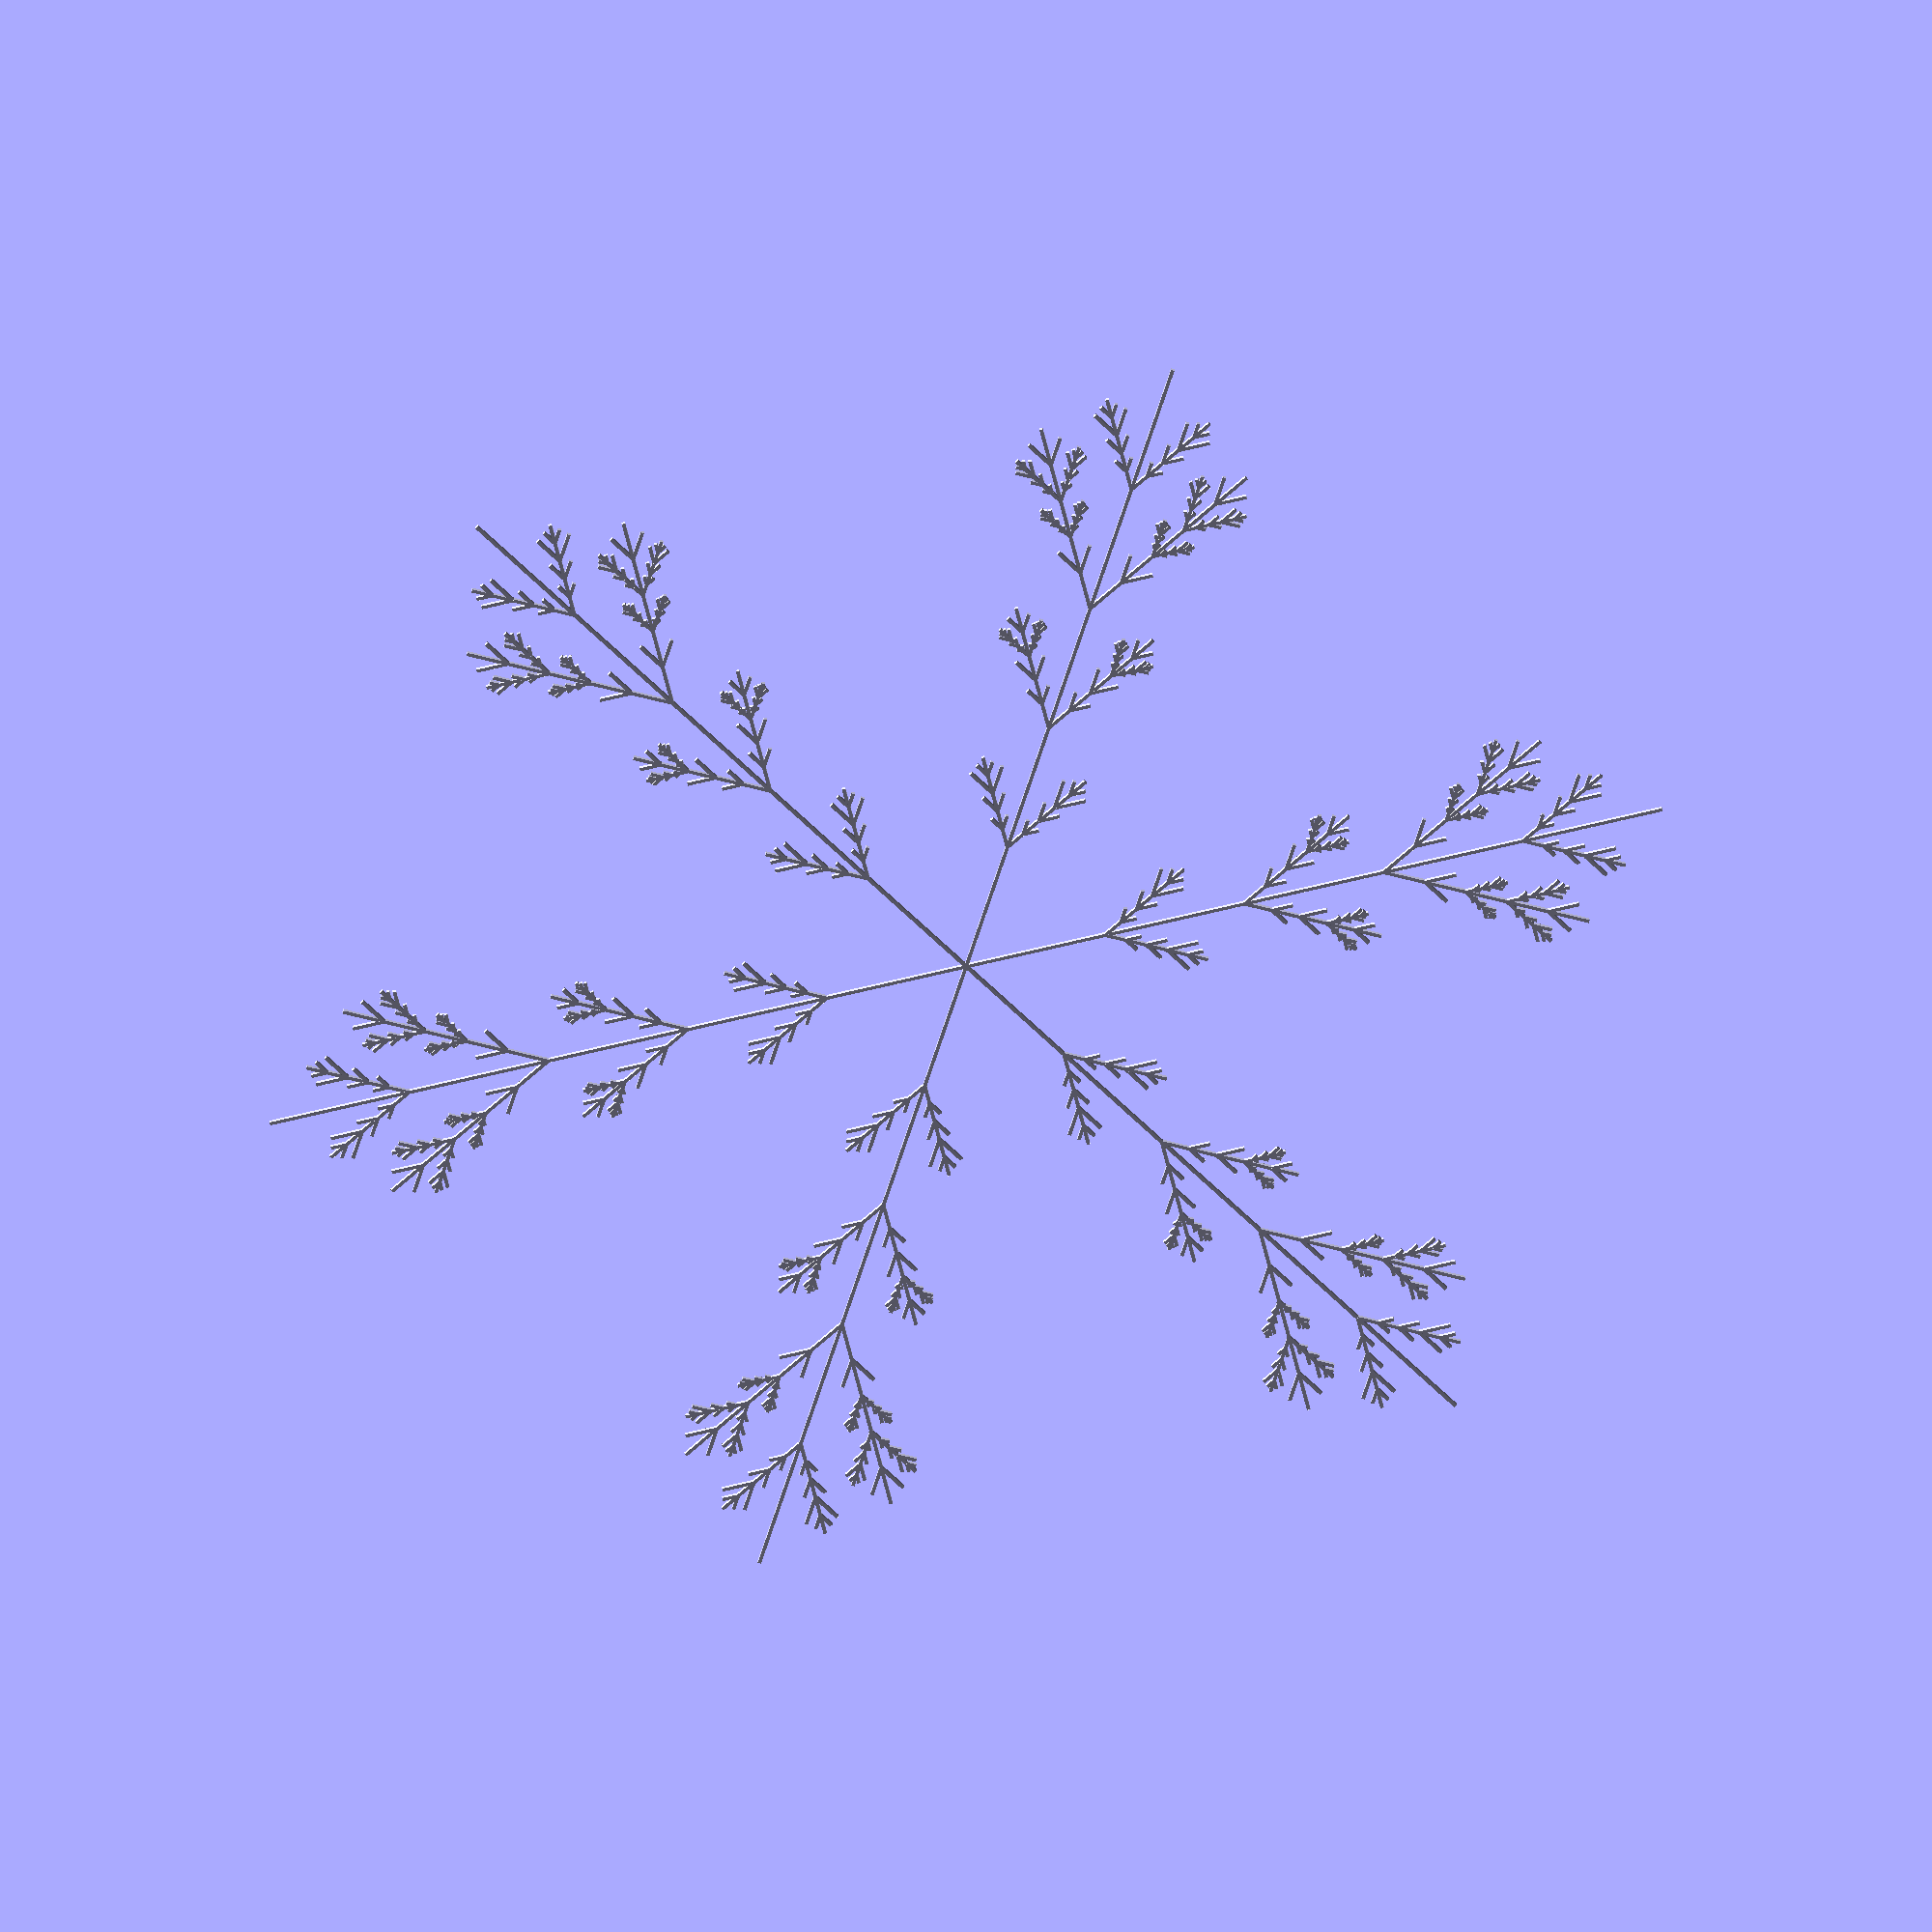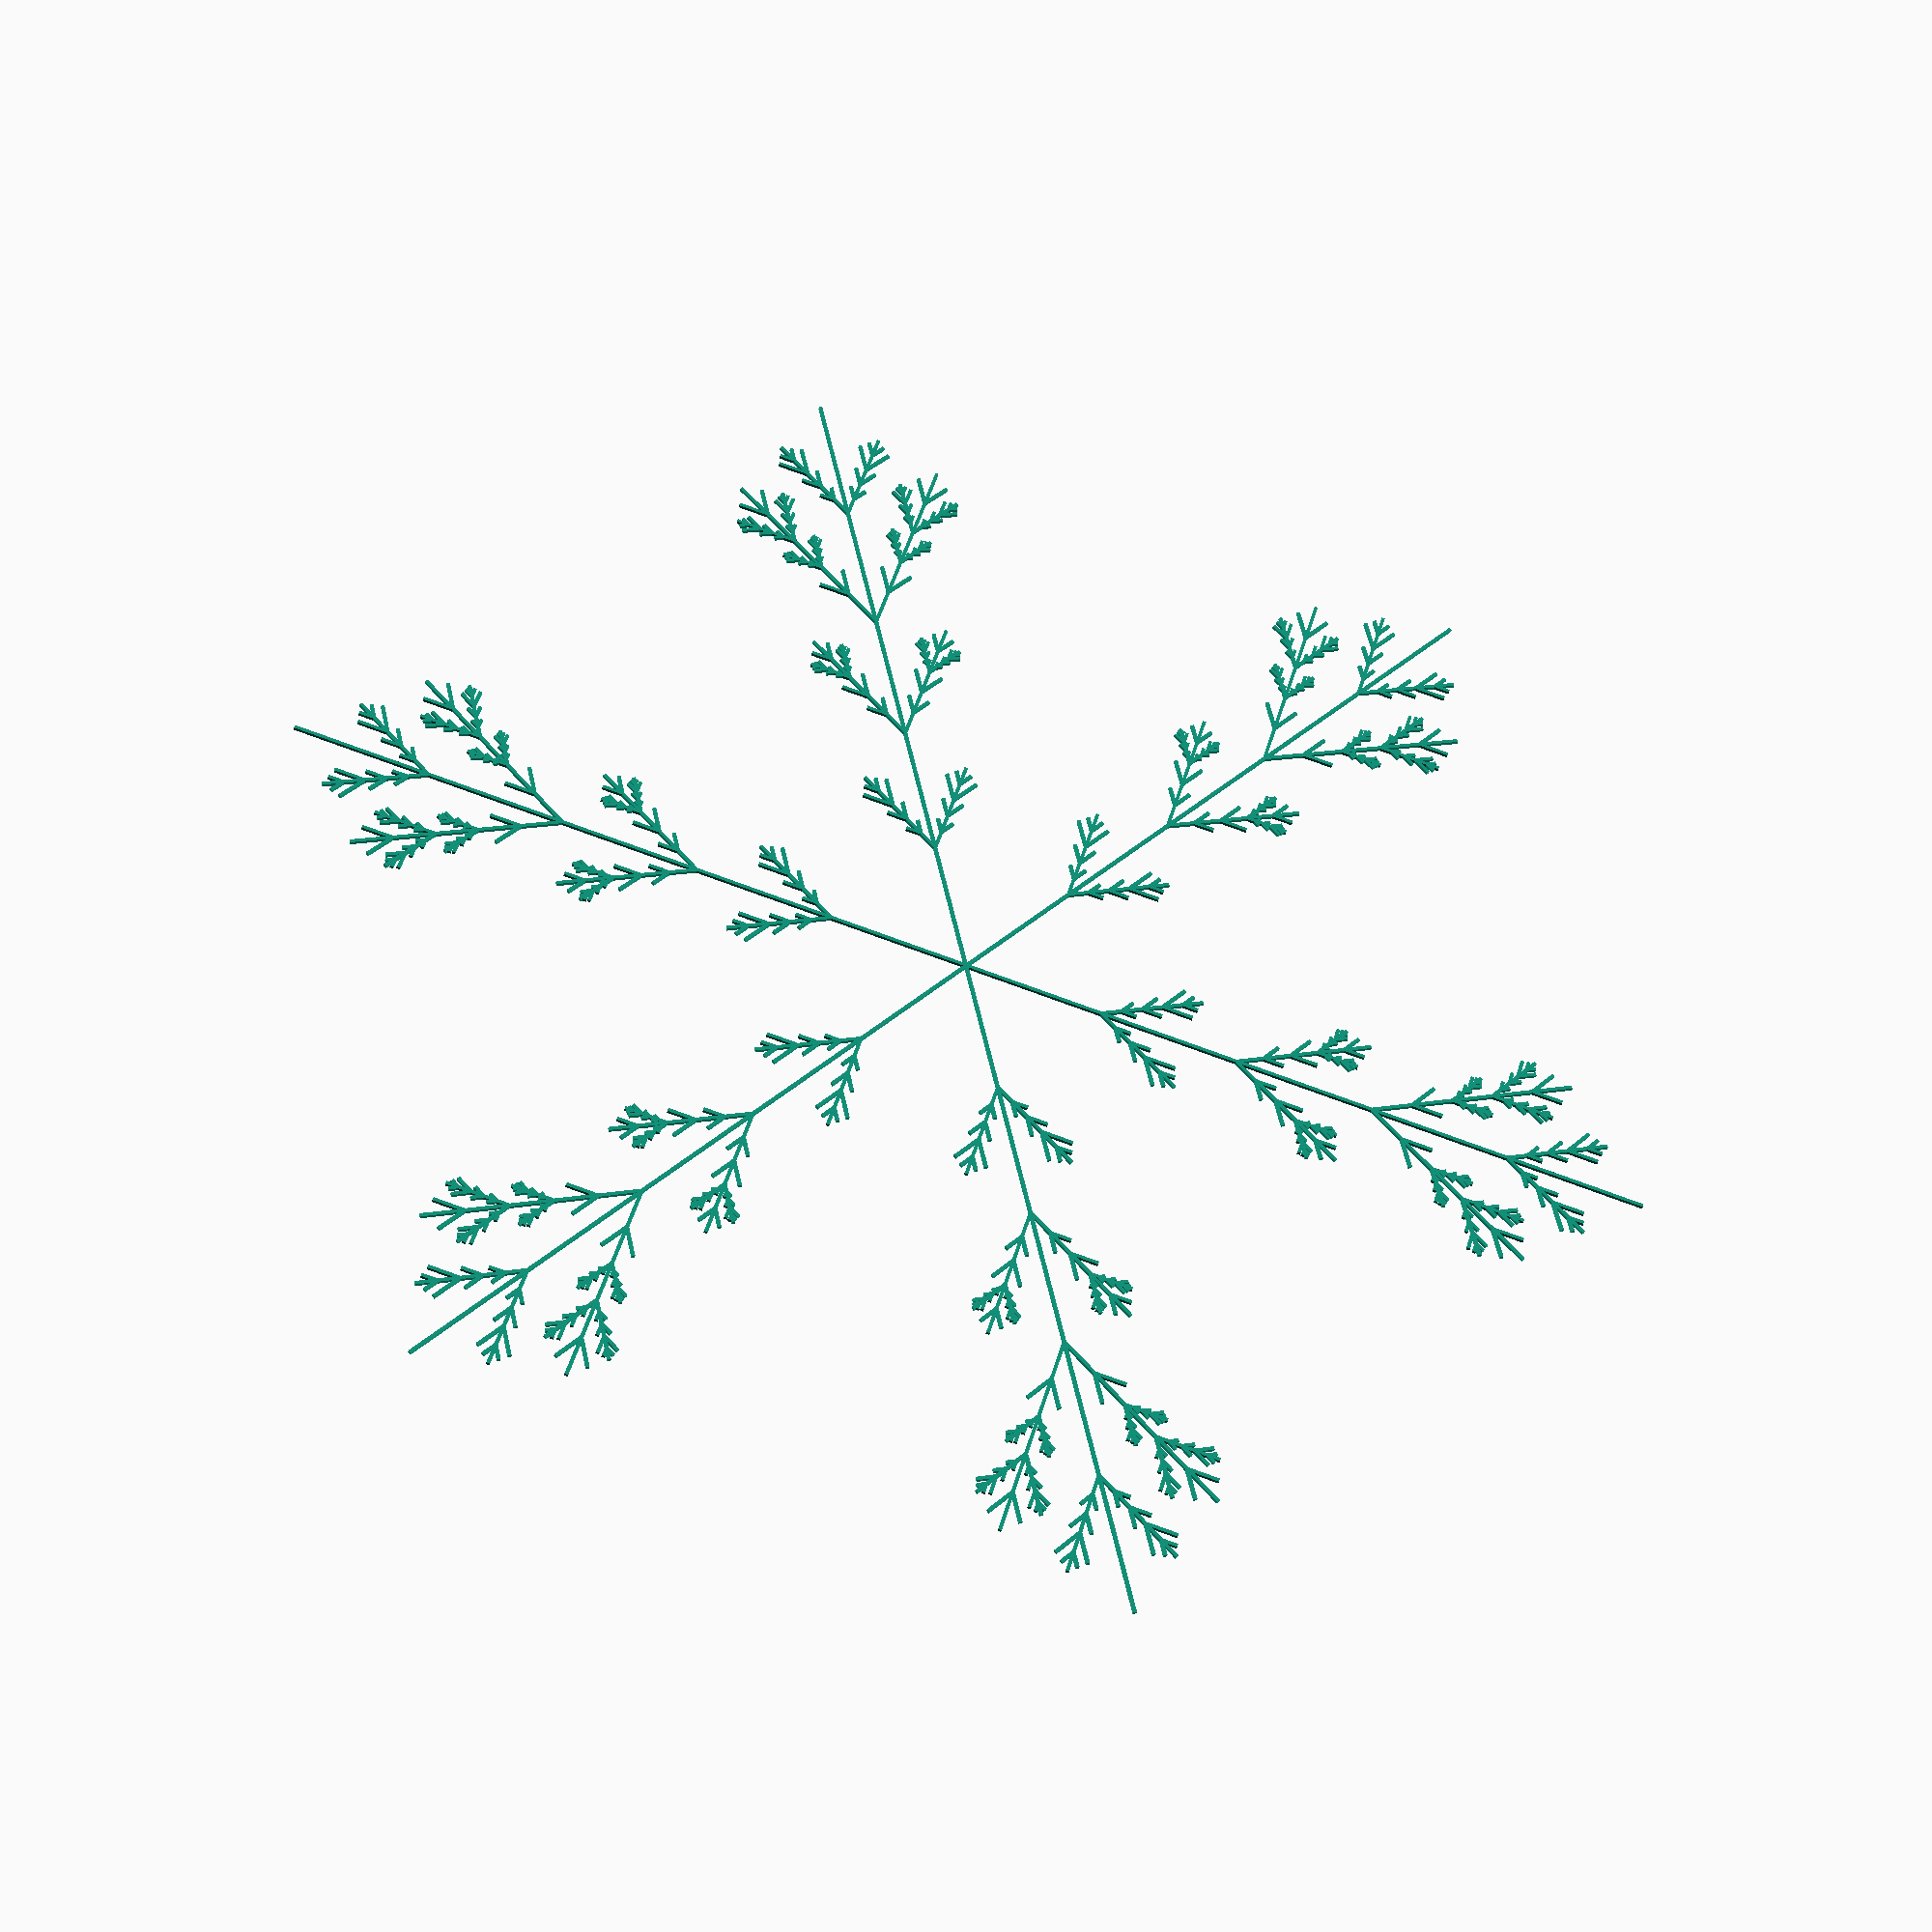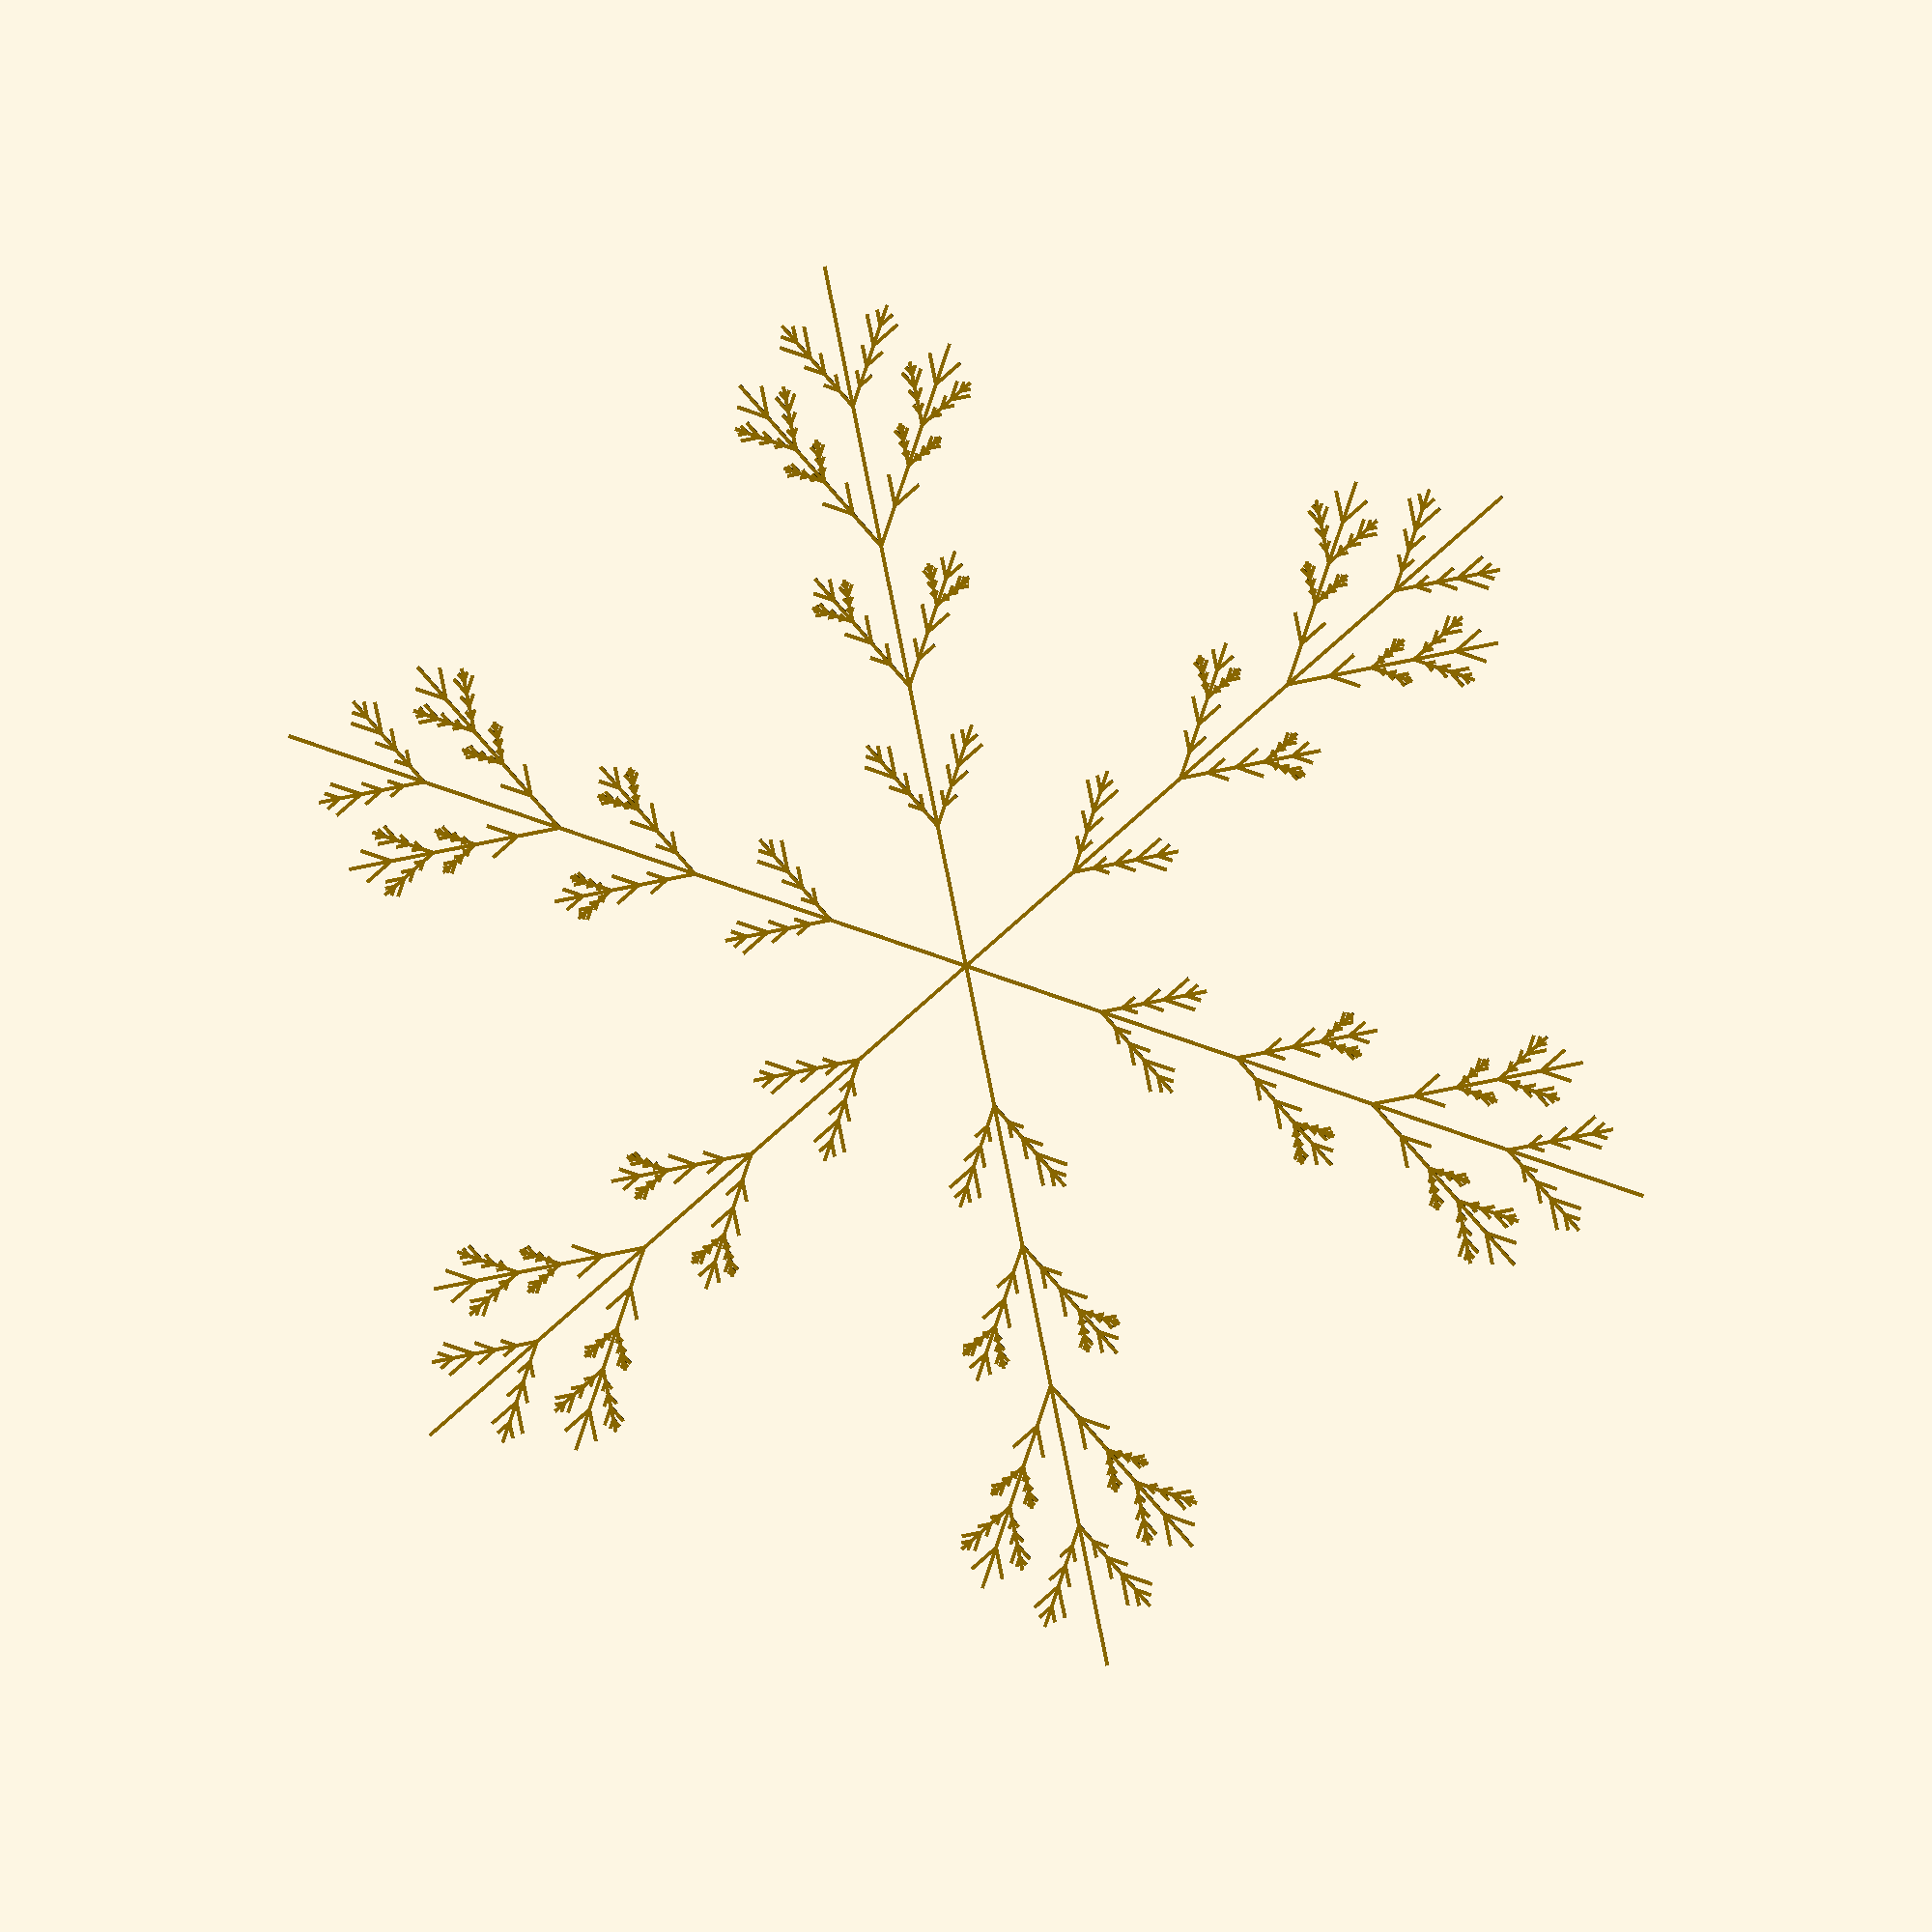
<openscad>
module crystal(length = 20, thickness = 1) {
    sizes = [3, 4, 6, 3, 0];
    
    // Draw our first cuboid, centre it on the plane X = 0
    translate([-thickness / 2, 0, 0]) cube([thickness, length, thickness]);

    // Now draw our other cuboids at intervals along the first
    // We want to loop over 5 steps (because we have 5 sizes above)
    for(step = [0:4])
        // With each step, we want an original and a mirrored version
        for(mirror_x = [0,1])
            // Move to the step position (which is one fifth of the length) times the step count
            // Note: OpenSCAD starts counting at 0 for vectors, so we add one to the step
            translate([0, (length / 5) * (step + 1), 0])
                // Mirror (or don't, depending on whether this is the original or the mirrored version)
                mirror([mirror_x, 0, 0])
                    // Rotate 30 degrees around the Z axis
                    rotate([0, 0, 30]) {
                        new_length = (length / 20) * sizes[step];
                        // And draw a section with the length for this step
                        if (new_length > 10) {
                            crystal(length = new_length);
                        } else {
                            translate([-thickness / 2, 0, 0])
                                cube([thickness, new_length, thickness]);
                        }
                    }
}

for(a = [0 : 60 : 360])
    rotate([0, 0, a])
        crystal(length = 200);
</openscad>
<views>
elev=149.7 azim=43.2 roll=2.6 proj=o view=wireframe
elev=33.1 azim=252.8 roll=170.4 proj=p view=solid
elev=175.0 azim=108.6 roll=177.4 proj=o view=solid
</views>
